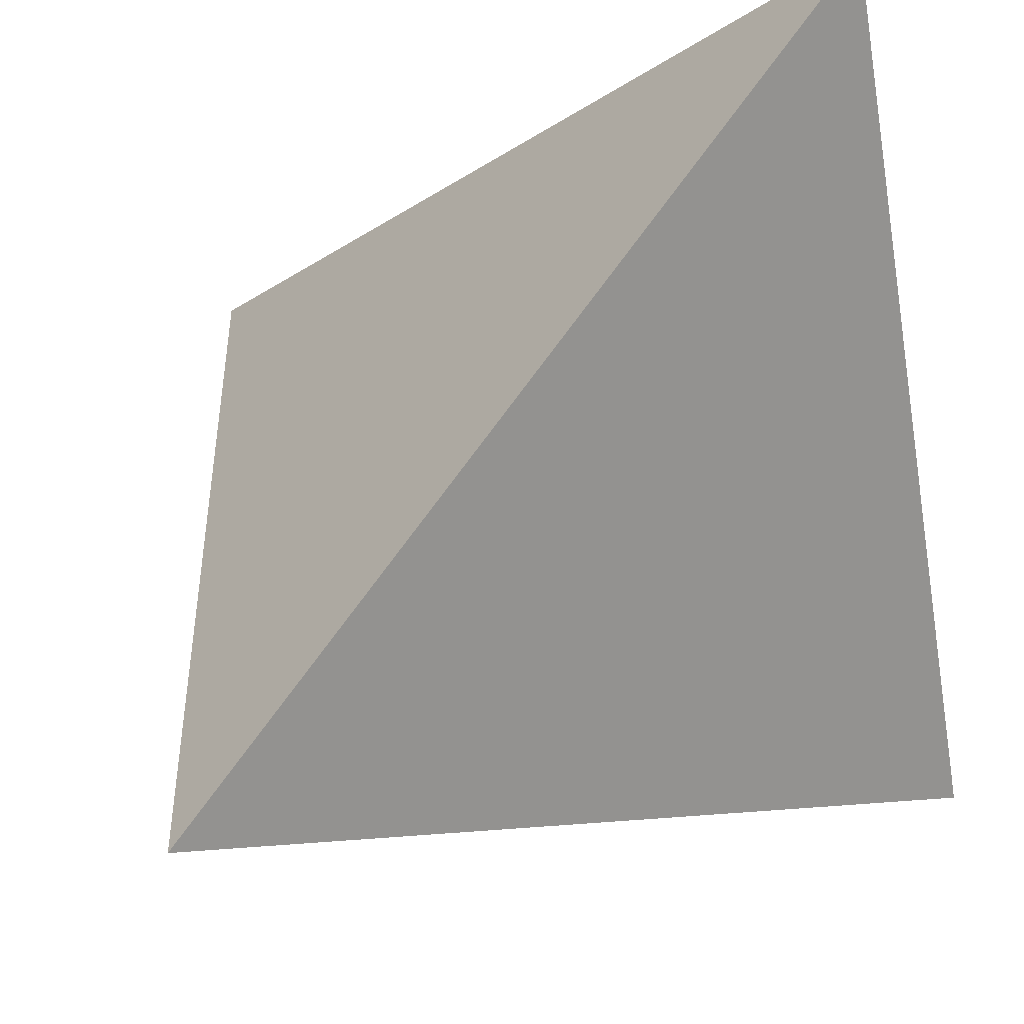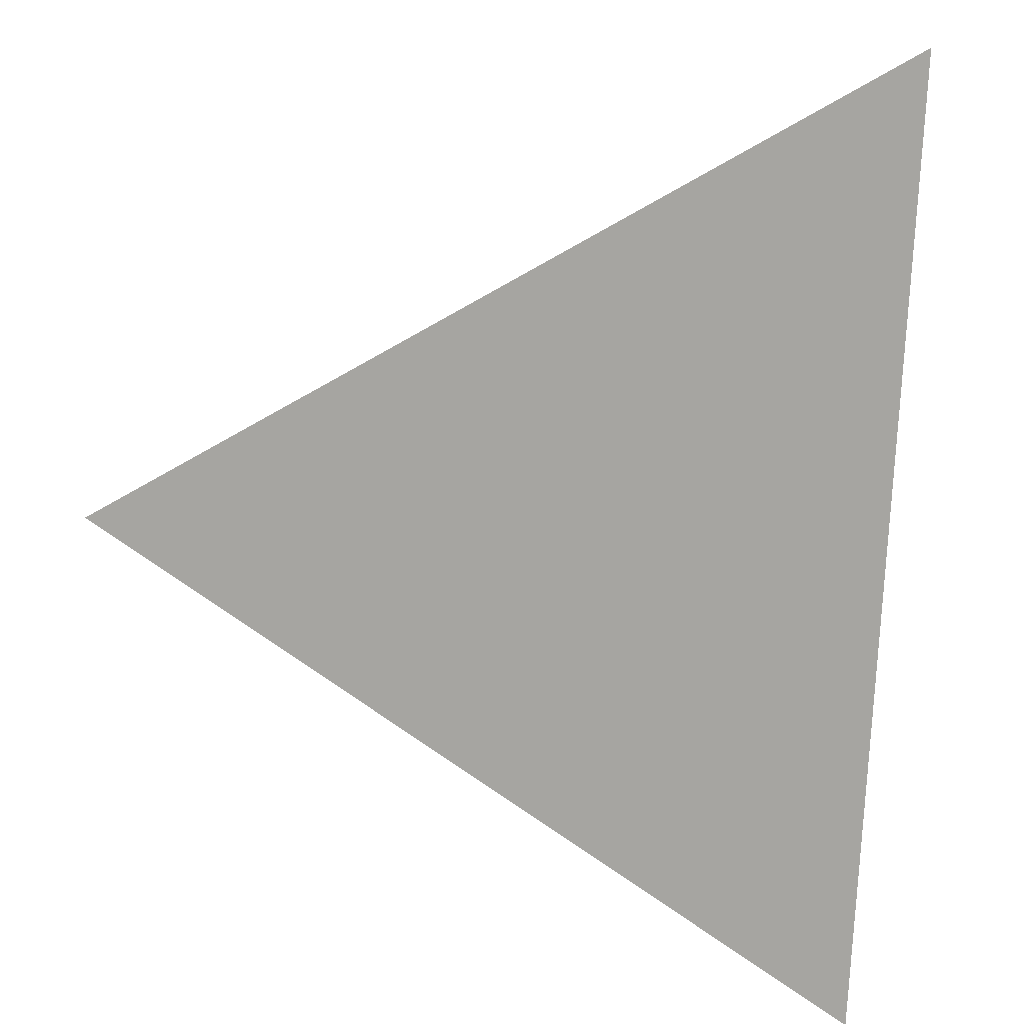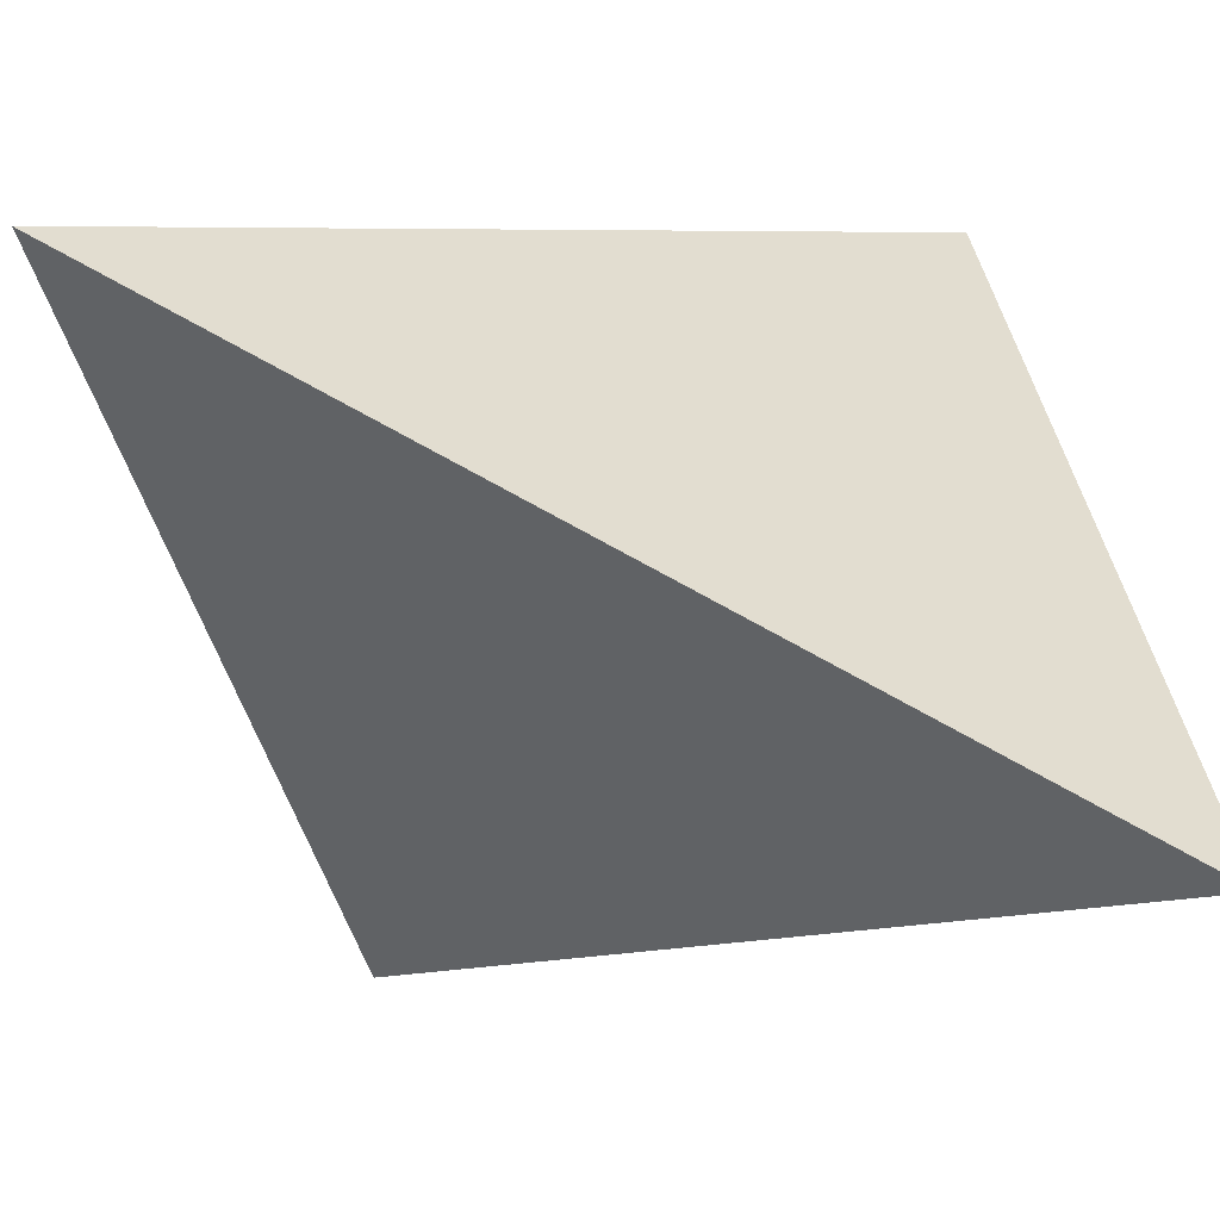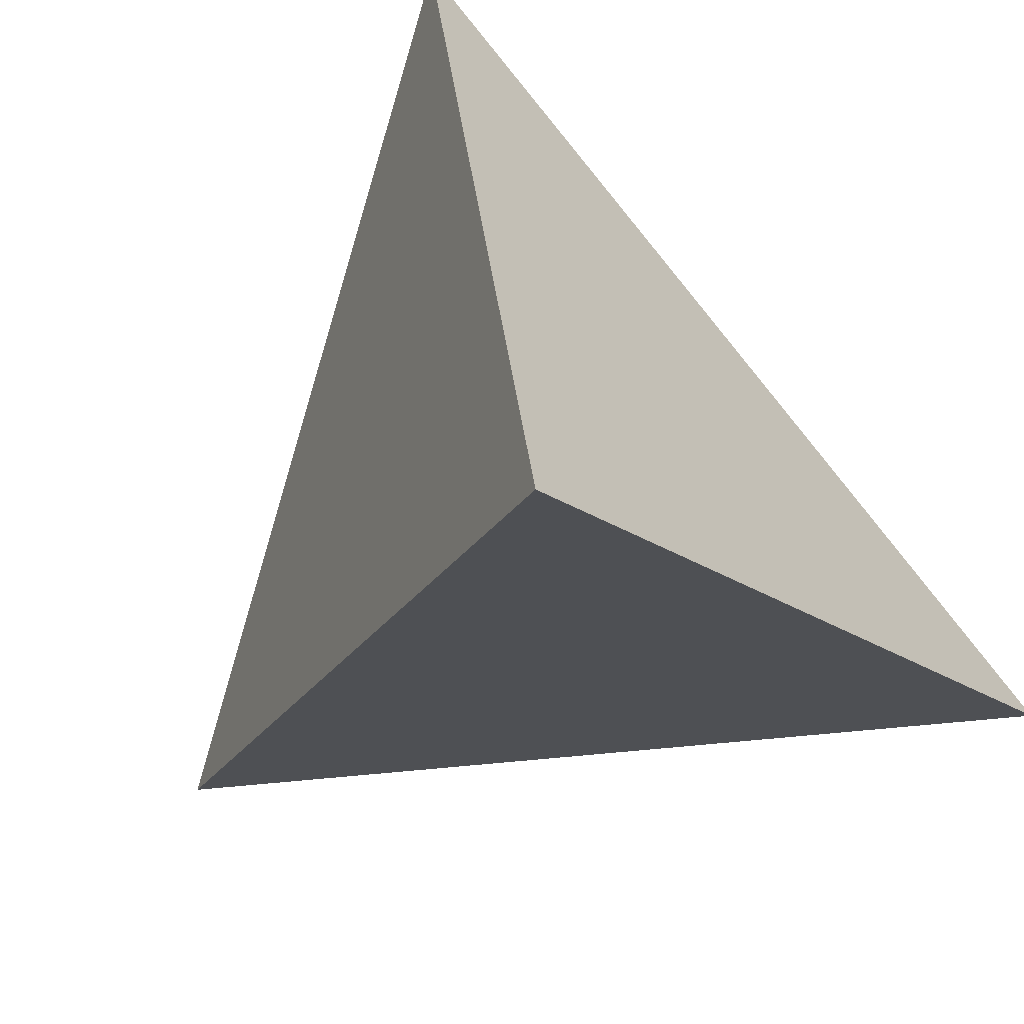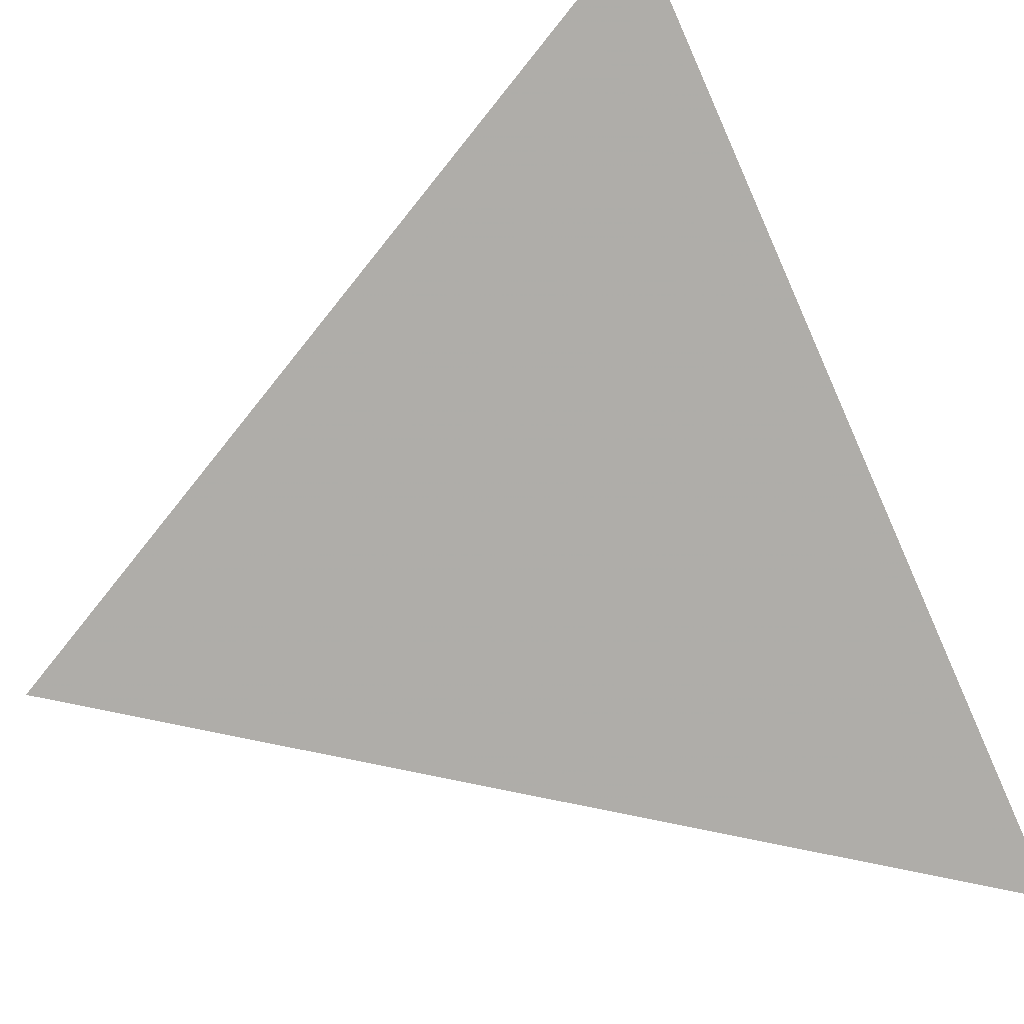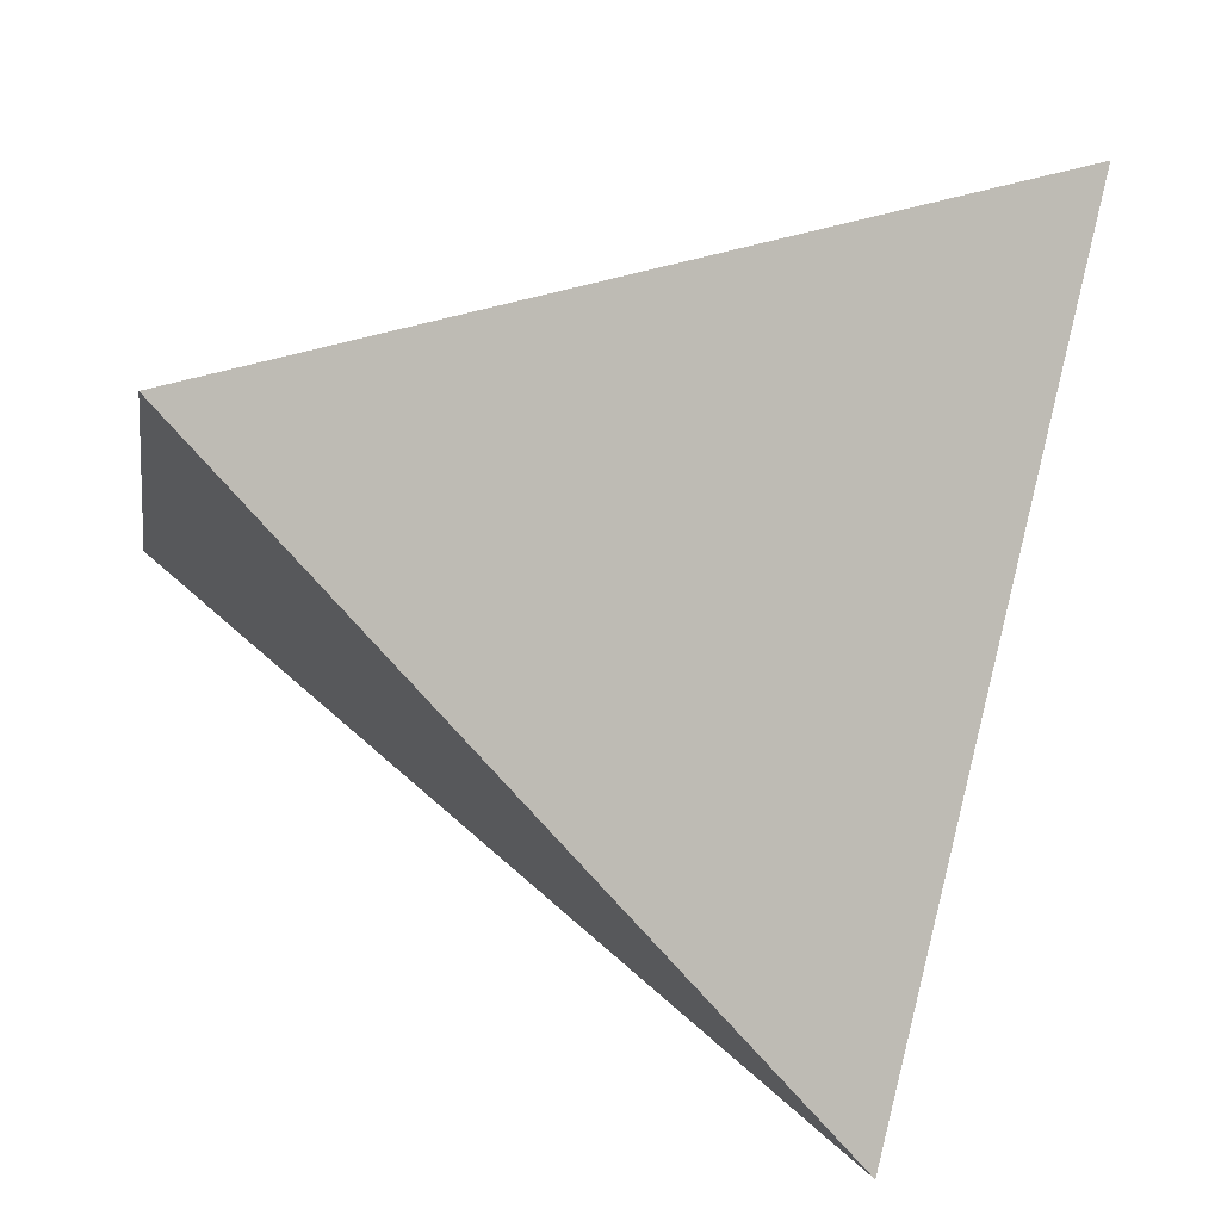
<metadata>
{"format":"obj","ext":"obj","renderer":"f3d","projection":"perspective","resolution":1024,"background":"white","views":[{"elev":-20.5,"azim":-167.1,"up":"+Y"},{"elev":-38.0,"azim":87.4,"up":"+Z"},{"elev":76.5,"azim":170.7,"up":"+Y"},{"elev":33.0,"azim":-133.9,"up":"+Y"},{"elev":-34.5,"azim":122.1,"up":"+Z"},{"elev":-45.8,"azim":-11.0,"up":"+Y"}]}
</metadata>
<code>
v 0.2728 0.5149 0.7212
v -0.01 0.51 0.5
v 0.2241 0.2438 0.5482
v -0.01 0.2992 0.755
f 2 1 3
f 3 1 4
f 4 1 2
f 4 2 3

</code>
